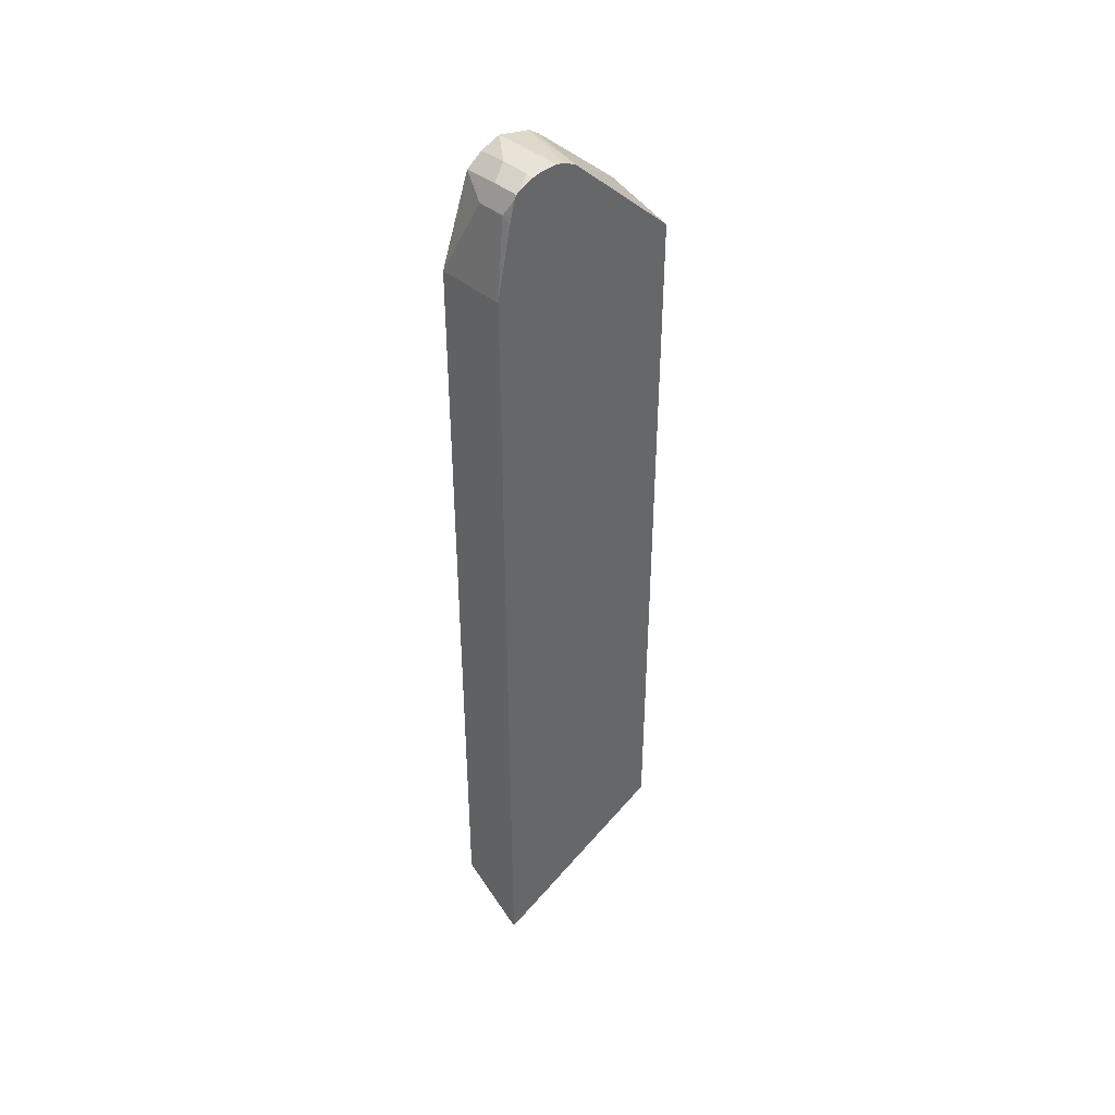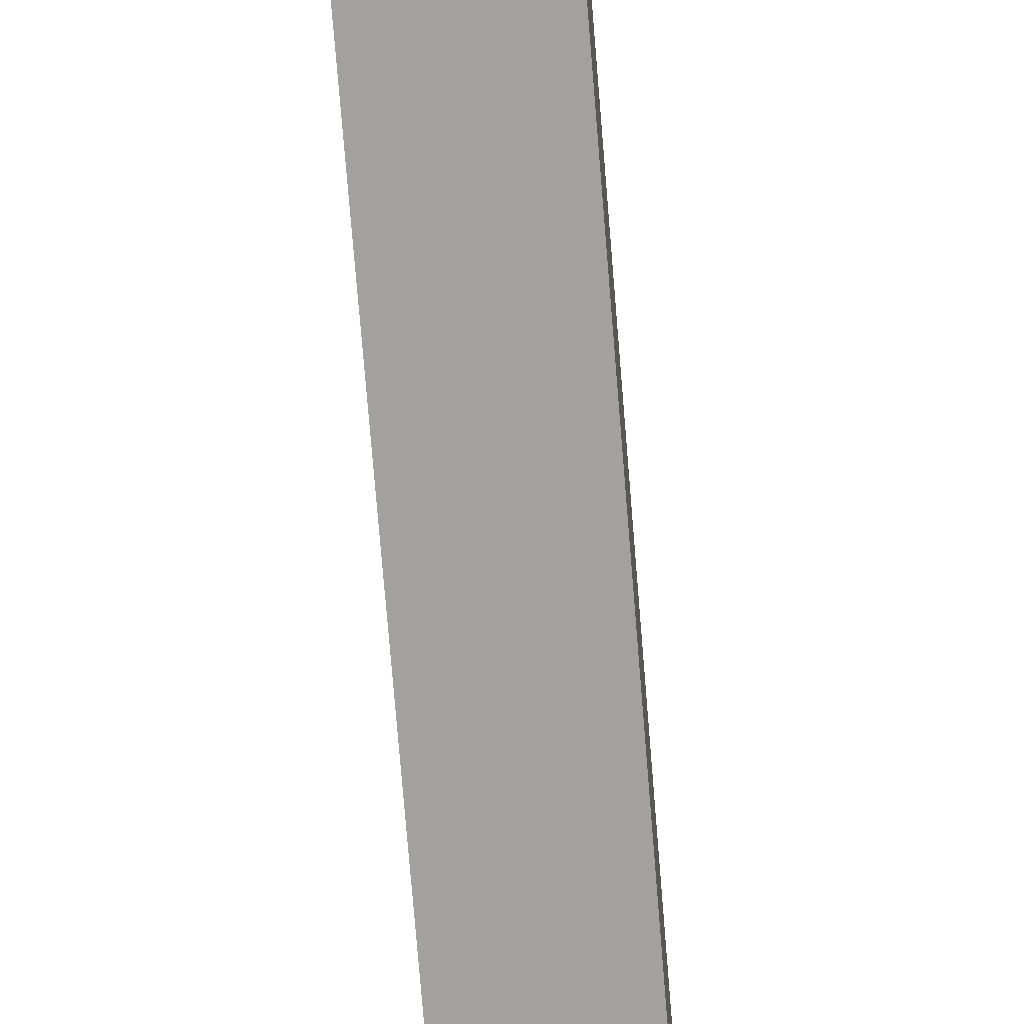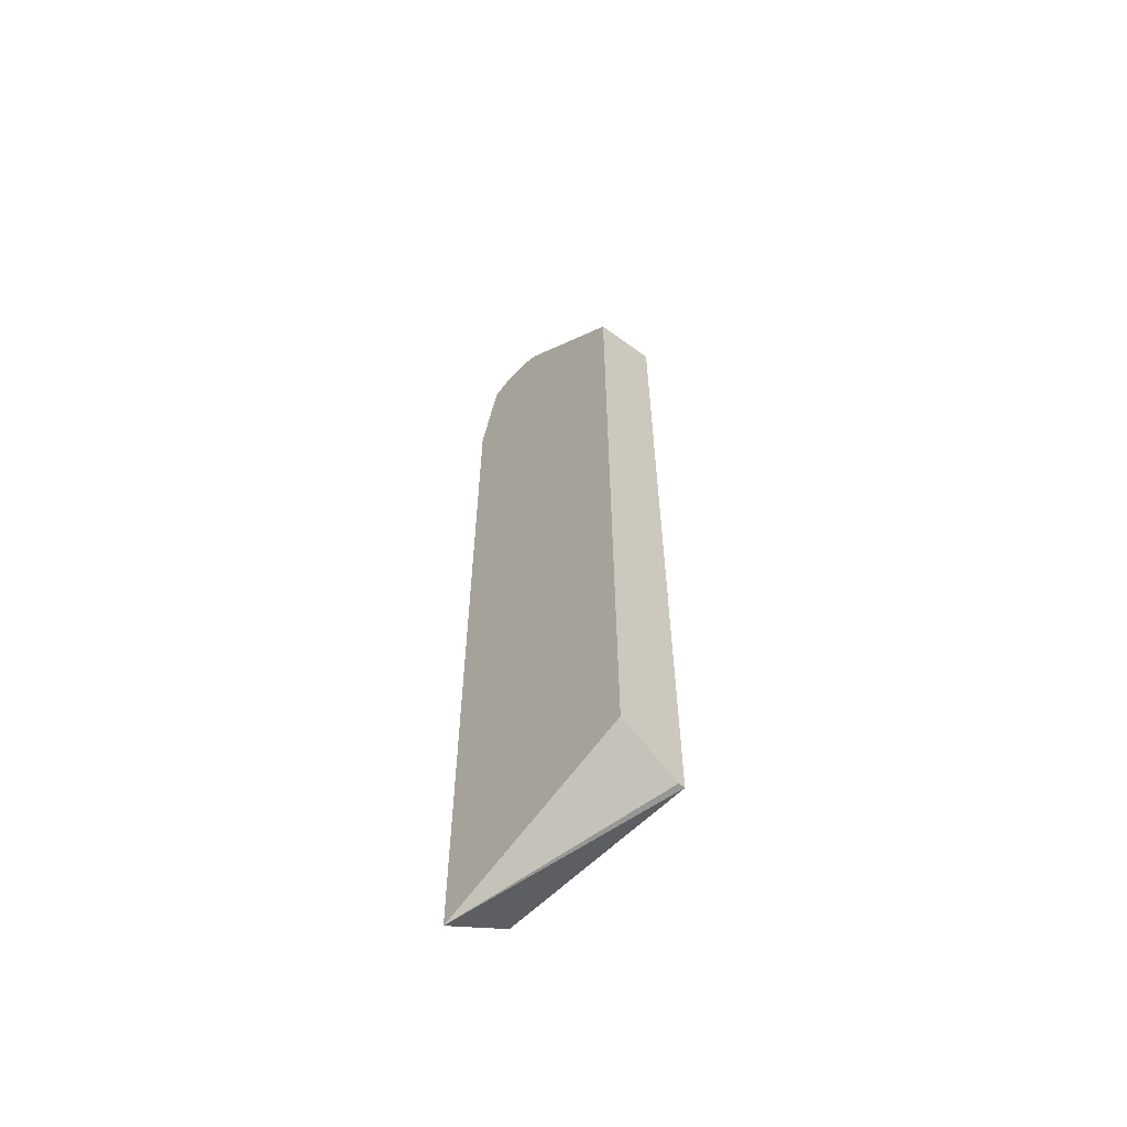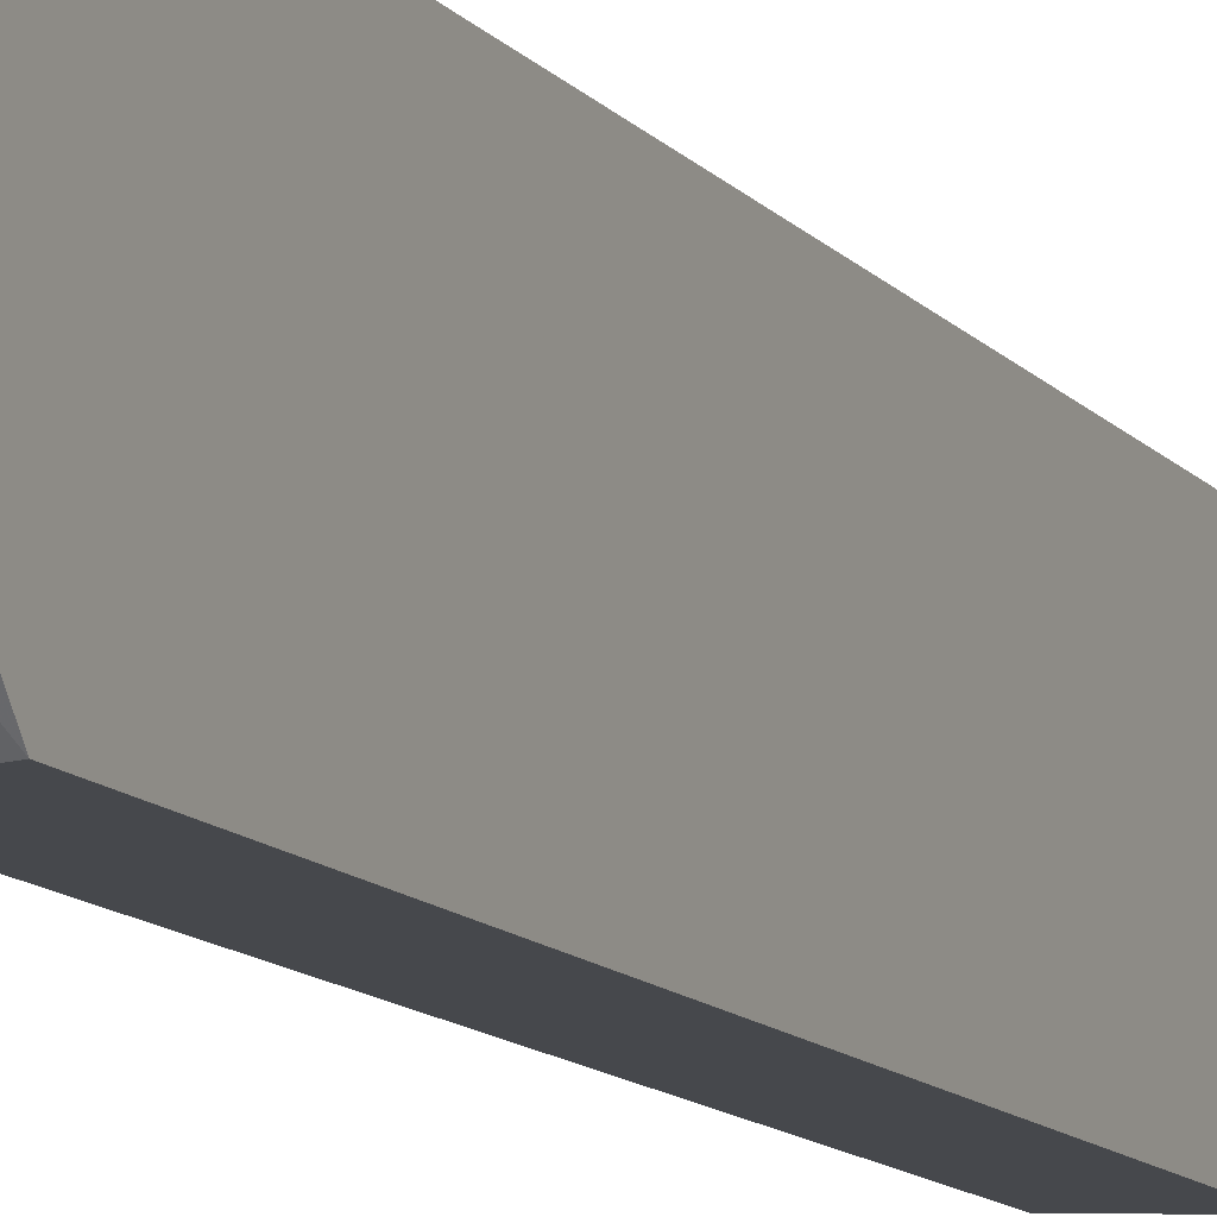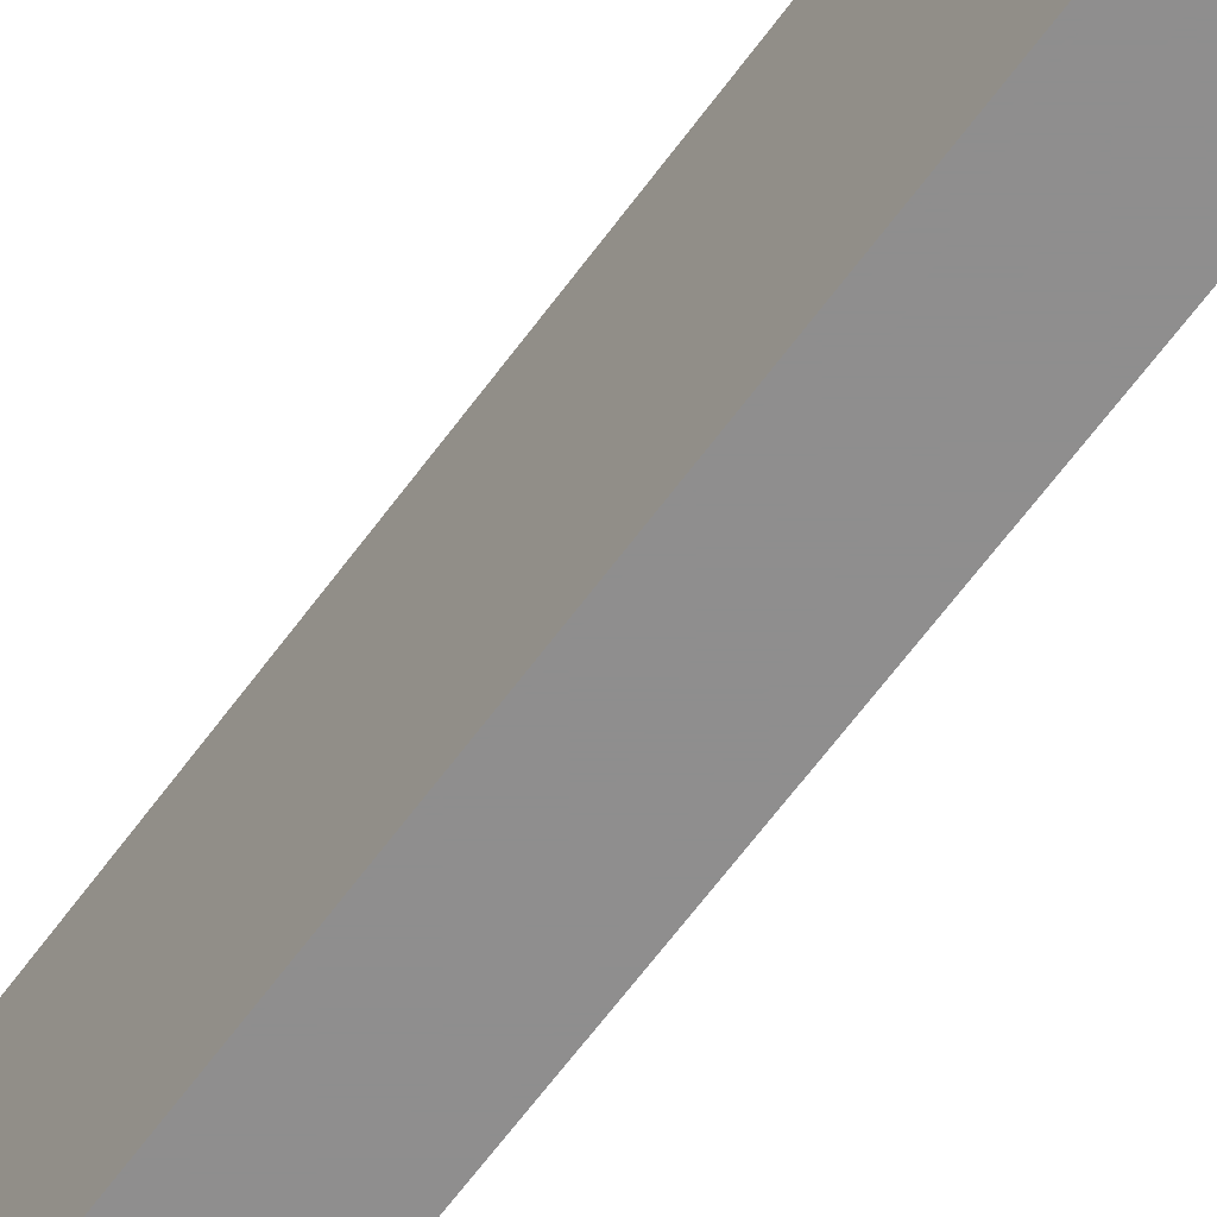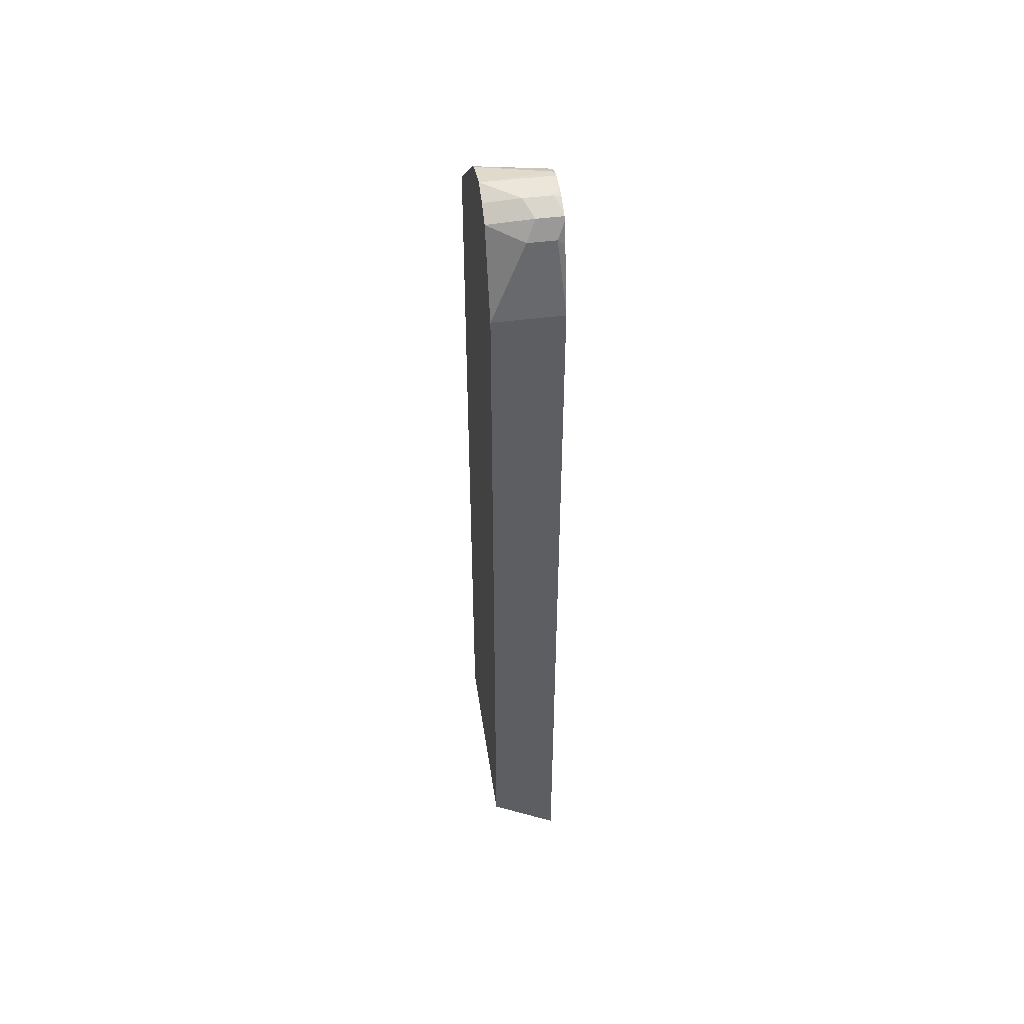
<metadata>
{"format":"obj","ext":"obj","renderer":"f3d","projection":"perspective","resolution":1024,"background":"white","views":[{"elev":41.8,"azim":-134.5,"up":"+Z"},{"elev":-72.2,"azim":-175.4,"up":"+Y"},{"elev":-59.3,"azim":-42.7,"up":"+Z"},{"elev":-11.4,"azim":22.7,"up":"+Y"},{"elev":-65.0,"azim":143.6,"up":"+Y"},{"elev":48.0,"azim":171.8,"up":"+Z"}]}
</metadata>
<code>
v 0.3328 -0.2425 -0.3027
v 0.2645 -0.01524 -0.3484
v 0.3401 -0.2425 -0.3027
v 0.2645 -0.2425 -0.2684
v 0.3401 -0.01524 -0.295
v 0.3401 -0.2347 -0.3026
v 0.2645 -0.01524 0.5825
v 0.3401 -0.2425 0.5899
v 0.2645 -0.2425 0.5679
v 0.3401 -0.01524 0.5803
v 0.2645 -0.03199 0.6587
v 0.2723 -0.03028 0.6656
v 0.3176 -0.01524 0.5825
v 0.3401 -0.1401 0.6785
v 0.2645 -0.1145 0.6864
v 0.3401 -0.01531 0.5825
v 0.2645 -0.03806 0.6812
v 0.3026 -0.03028 0.6656
v 0.3401 -0.1284 0.6863
v 0.2645 -0.09954 0.6939
v 0.3401 -0.04989 0.6763
v 0.2645 -0.04035 0.6858
v 0.2925 -0.04035 0.6858
v 0.3401 -0.09078 0.6959
v 0.2645 -0.09078 0.6959
v 0.3026 -0.06053 0.6959
v 0.3401 -0.06804 0.6884
v 0.2645 -0.04496 0.6881
v 0.2723 -0.06053 0.6959
v 0.2645 -0.06831 0.6959
v 0.2645 -0.06053 0.6942
f 16 18 21
f 15 19 20
f 14 19 15
f 13 18 16
f 8 15 9
f 11 17 12
f 10 13 16
f 8 14 15
f 7 18 13
f 17 22 23
f 12 17 18
f 17 23 18
f 22 26 23
f 19 24 20
f 20 24 25
f 21 23 26
f 21 26 27
f 22 28 29
f 22 29 26
f 24 26 29
f 24 29 30
f 24 30 25
f 24 27 26
f 28 31 29
f 29 31 30
f 7 11 12
f 18 23 21
f 3 14 8
f 7 12 18
f 3 24 19
f 3 19 14
f 1 2 3
f 1 3 8
f 1 8 9
f 1 9 4
f 2 5 6
f 2 6 3
f 2 4 9
f 2 9 15
f 2 15 20
f 2 20 25
f 2 25 30
f 2 30 31
f 1 4 2
f 2 28 22
f 3 27 24
f 2 31 28
f 3 21 27
f 3 16 21
f 3 5 10
f 3 6 5
f 3 10 16
f 2 13 10
f 2 7 13
f 2 11 7
f 2 17 11
f 2 22 17
f 2 10 5

</code>
